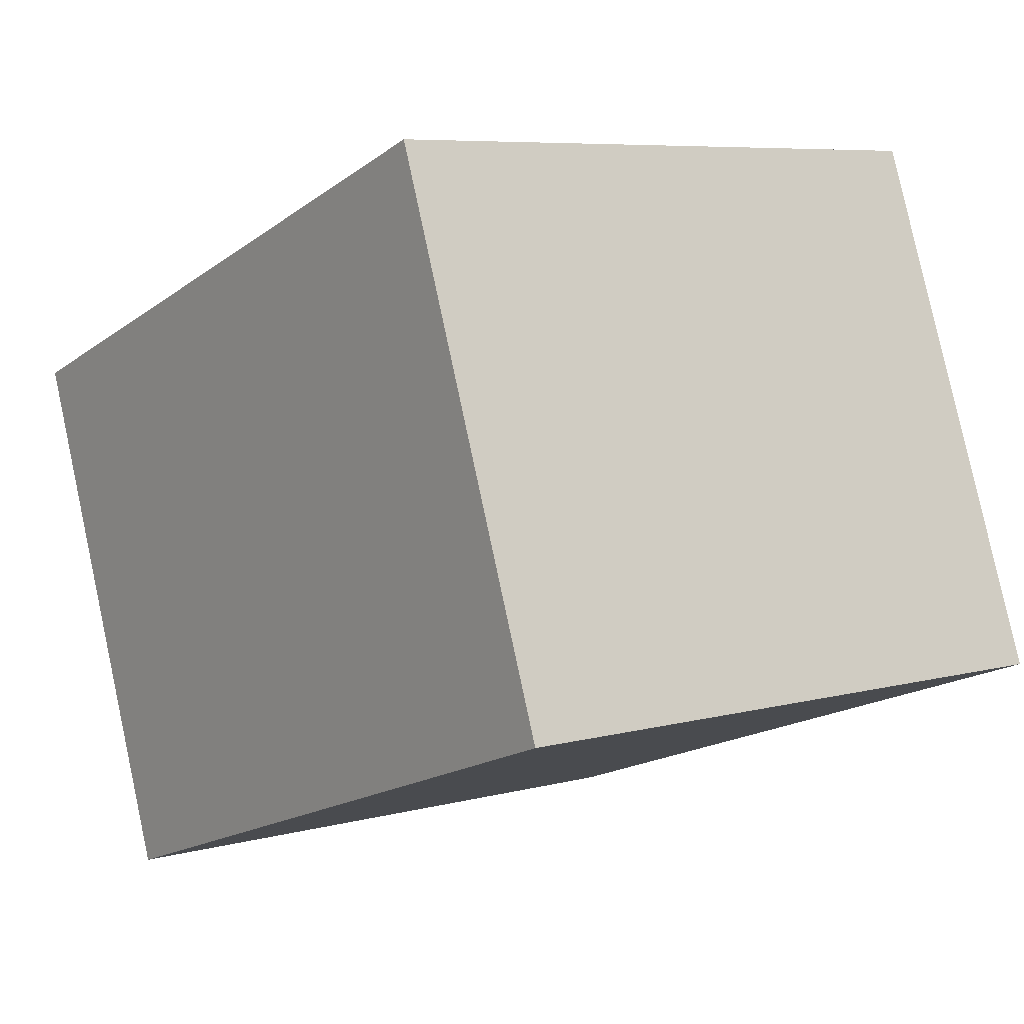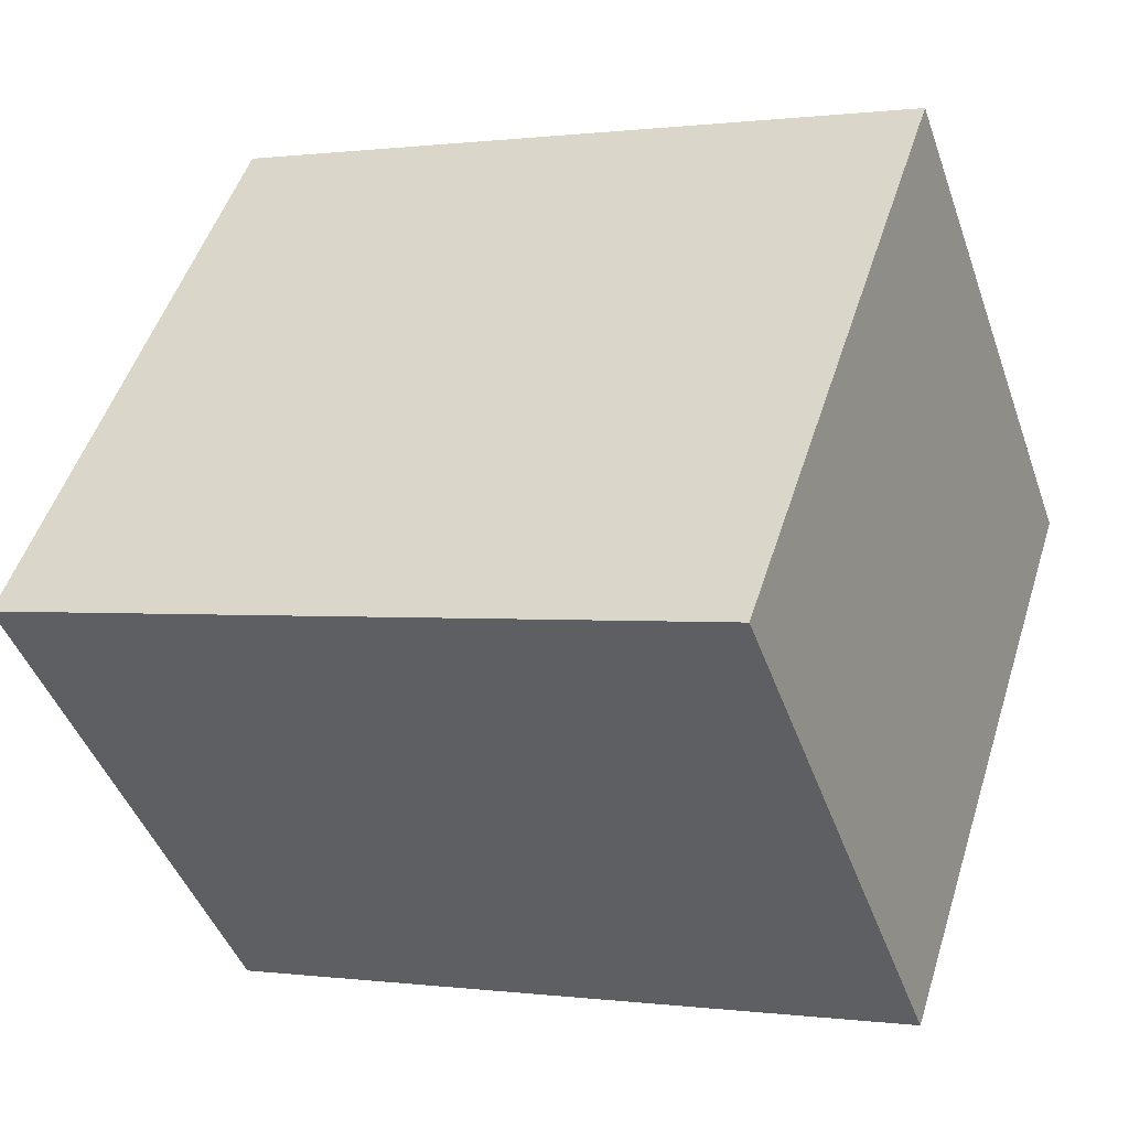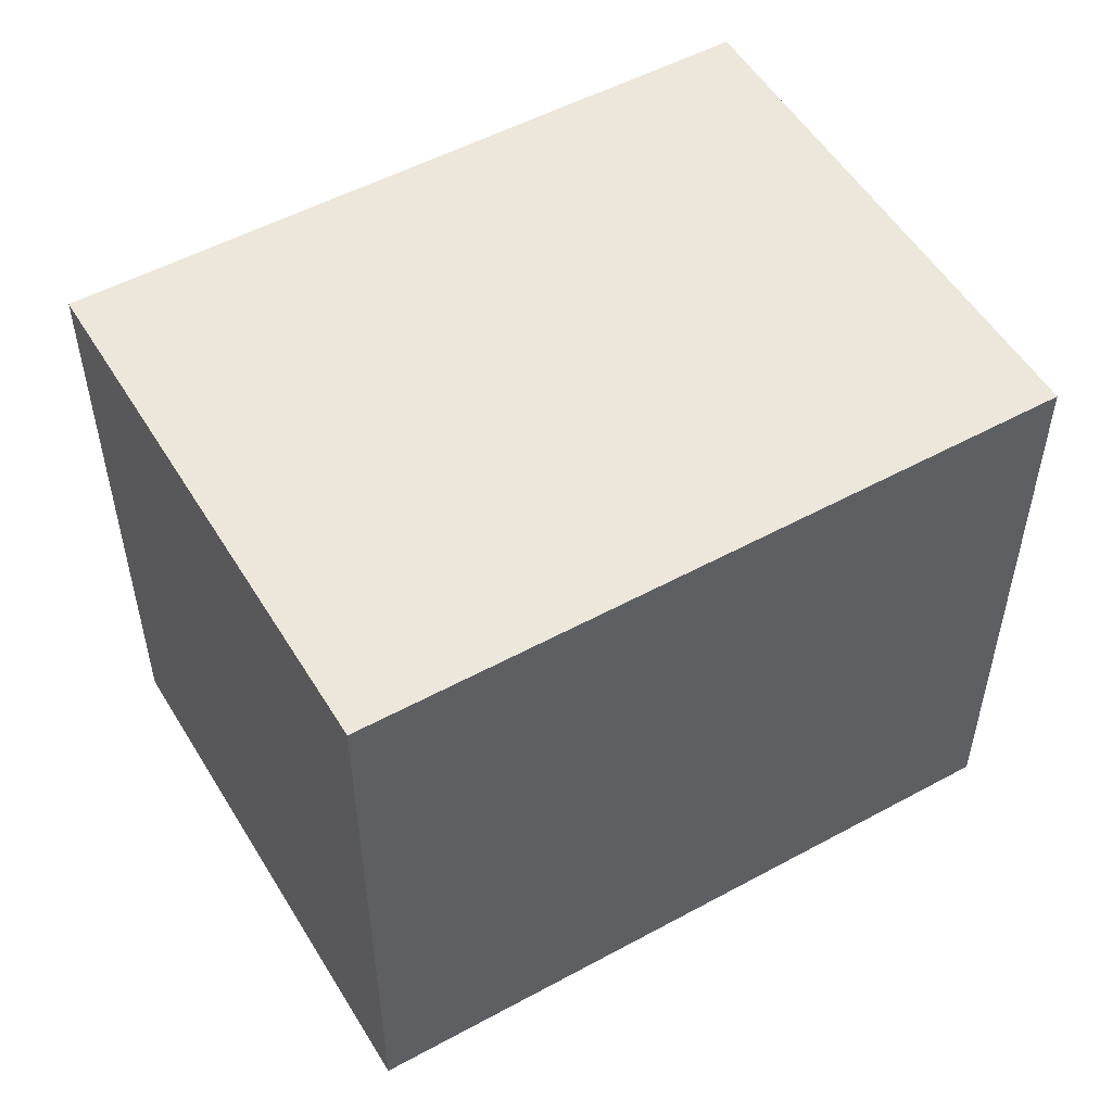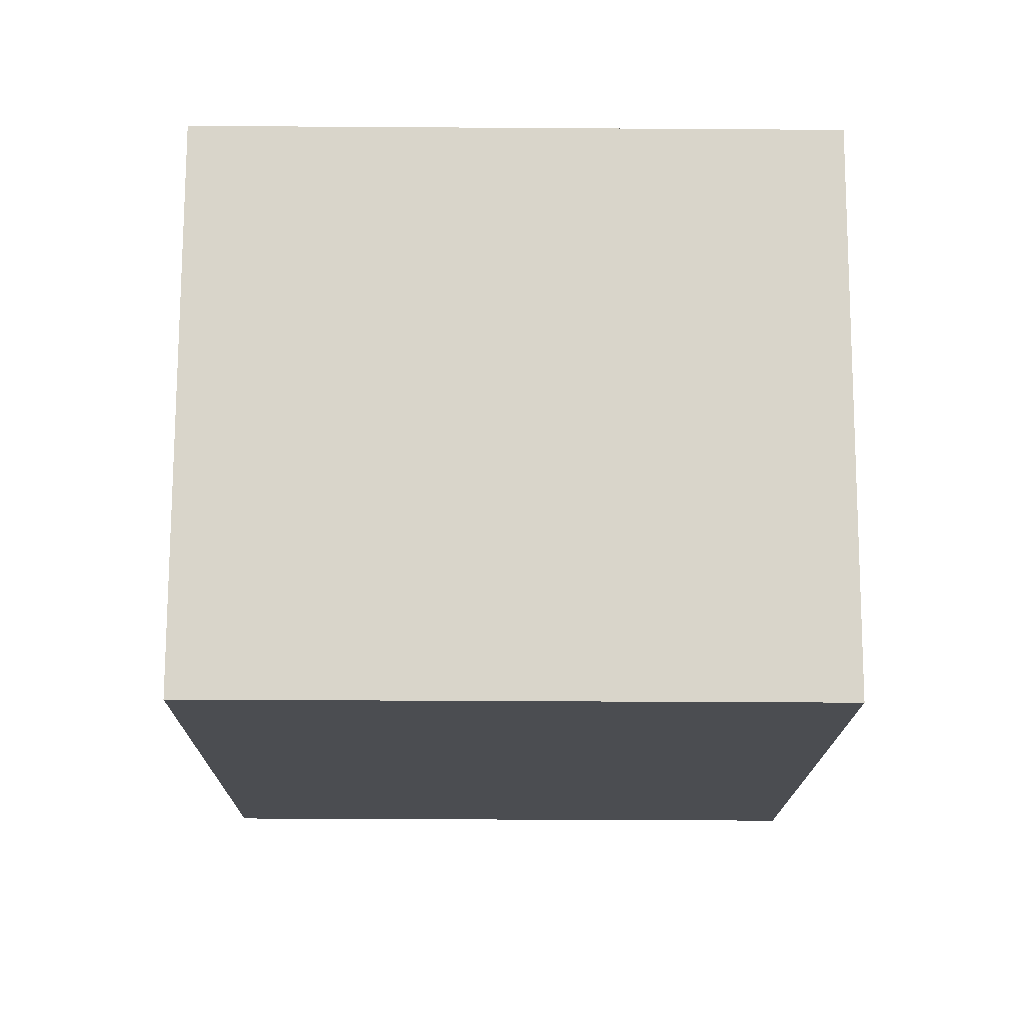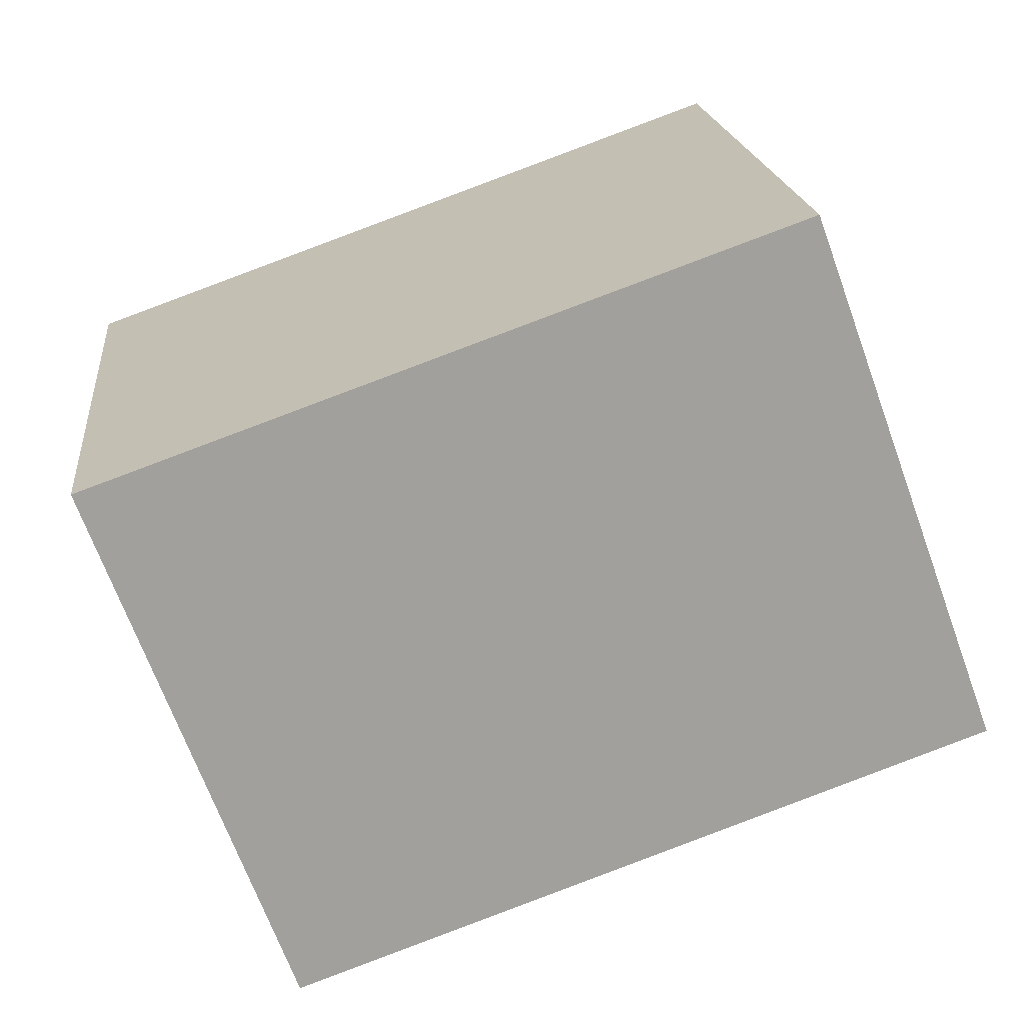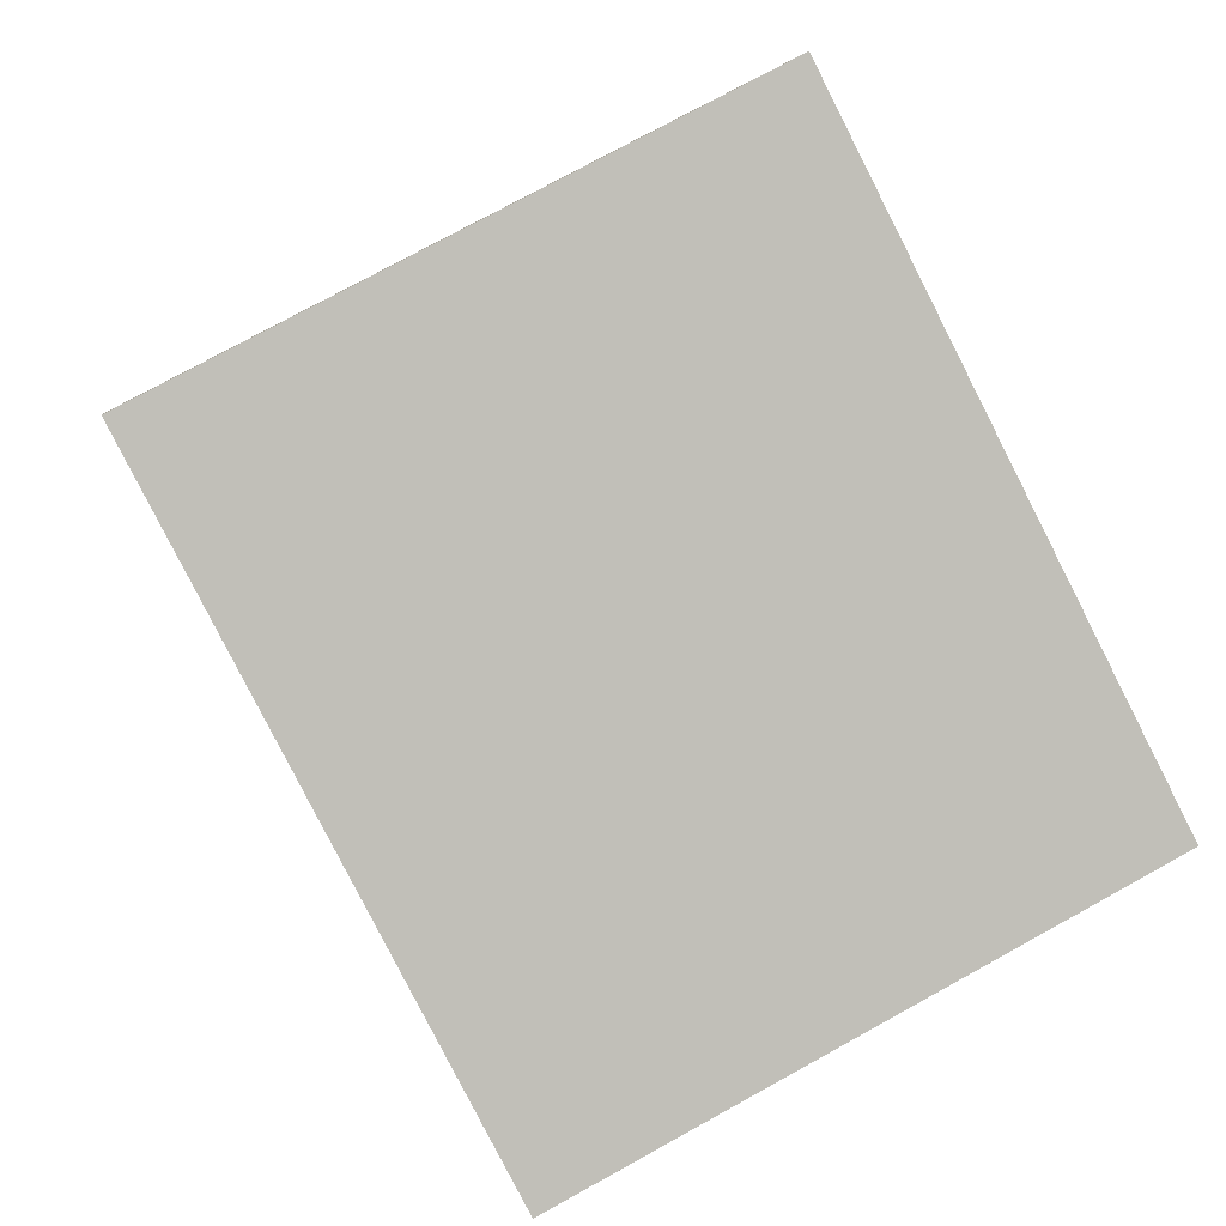
<metadata>
{"format":"obj","ext":"obj","renderer":"f3d","projection":"perspective","resolution":1024,"background":"white","views":[{"elev":7.1,"azim":-127.8,"up":"+Z"},{"elev":50.5,"azim":-162.6,"up":"+Z"},{"elev":53.0,"azim":169.6,"up":"+Y"},{"elev":-35.6,"azim":89.5,"up":"+Z"},{"elev":18.9,"azim":174.0,"up":"+Z"},{"elev":76.6,"azim":61.2,"up":"+Z"}]}
</metadata>
<code>
v  2.817 2.596 -1.019
v  0.785 2.596 2.148
v  3.616 2.596 1.14
v  0 2.596 1.59e-16
v  3.616 -6.98e-17 1.14
v  2.817 6.24e-17 -1.019
v  0 0 0
v  0.785 -1.315e-16 2.148
g defaultobject
f 1 2 3
f 2 1 4
f 5 1 3
f 1 5 6
f 6 4 1
f 4 6 7
f 7 2 4
f 2 7 8
f 8 3 2
f 3 8 5
f 8 6 5
f 6 8 7

</code>
